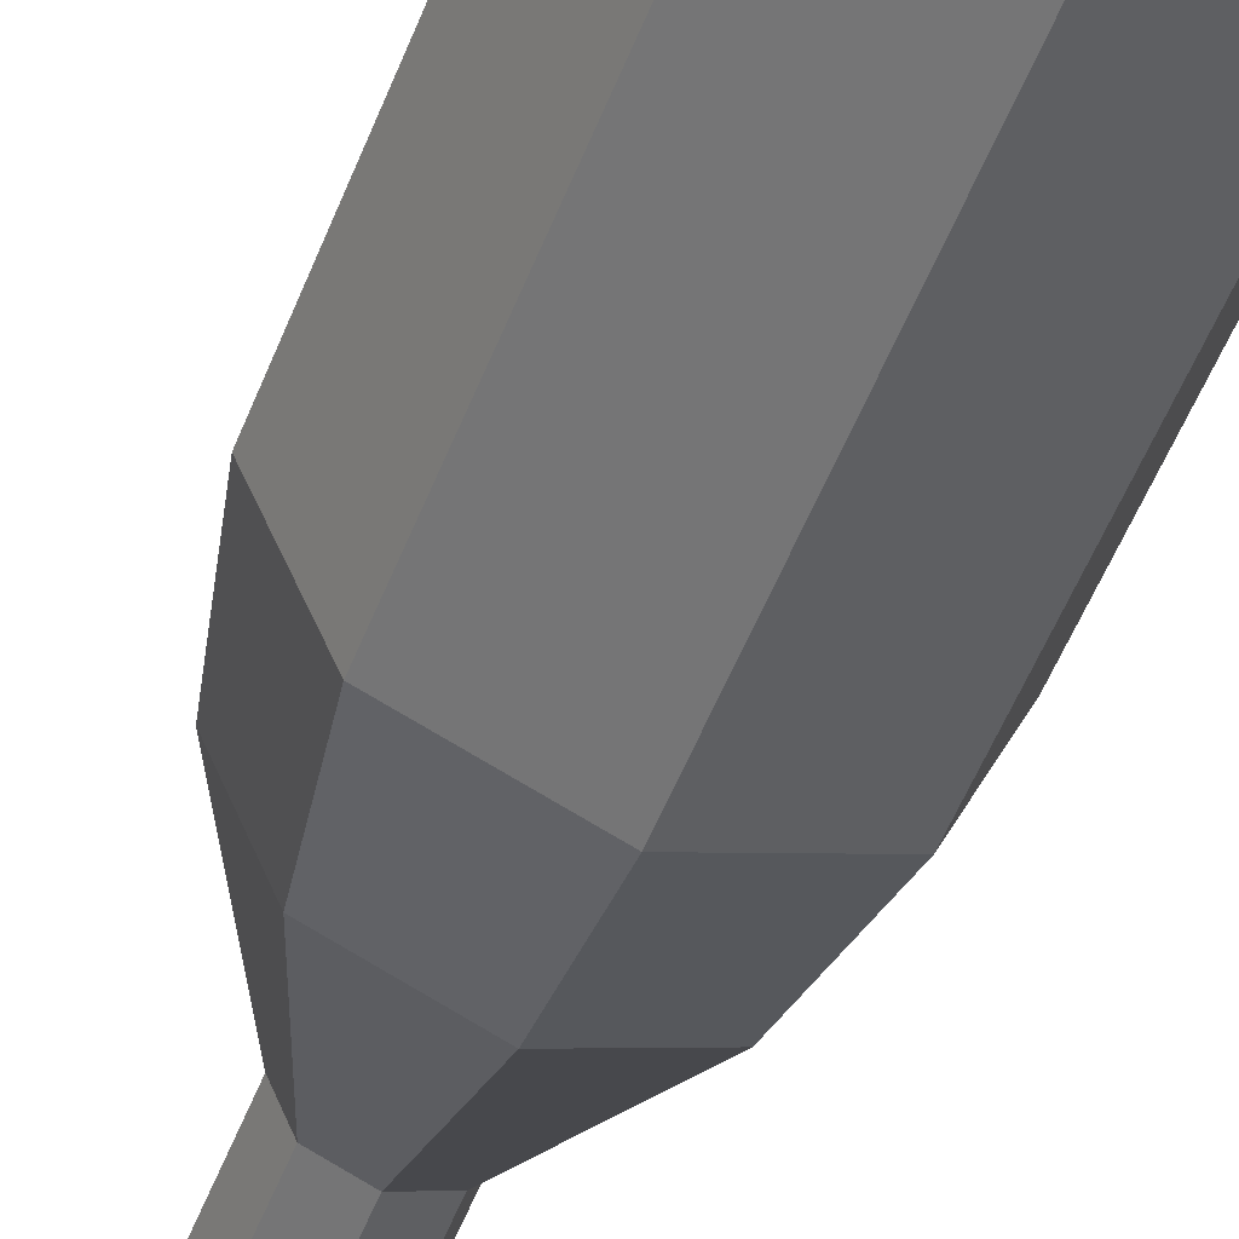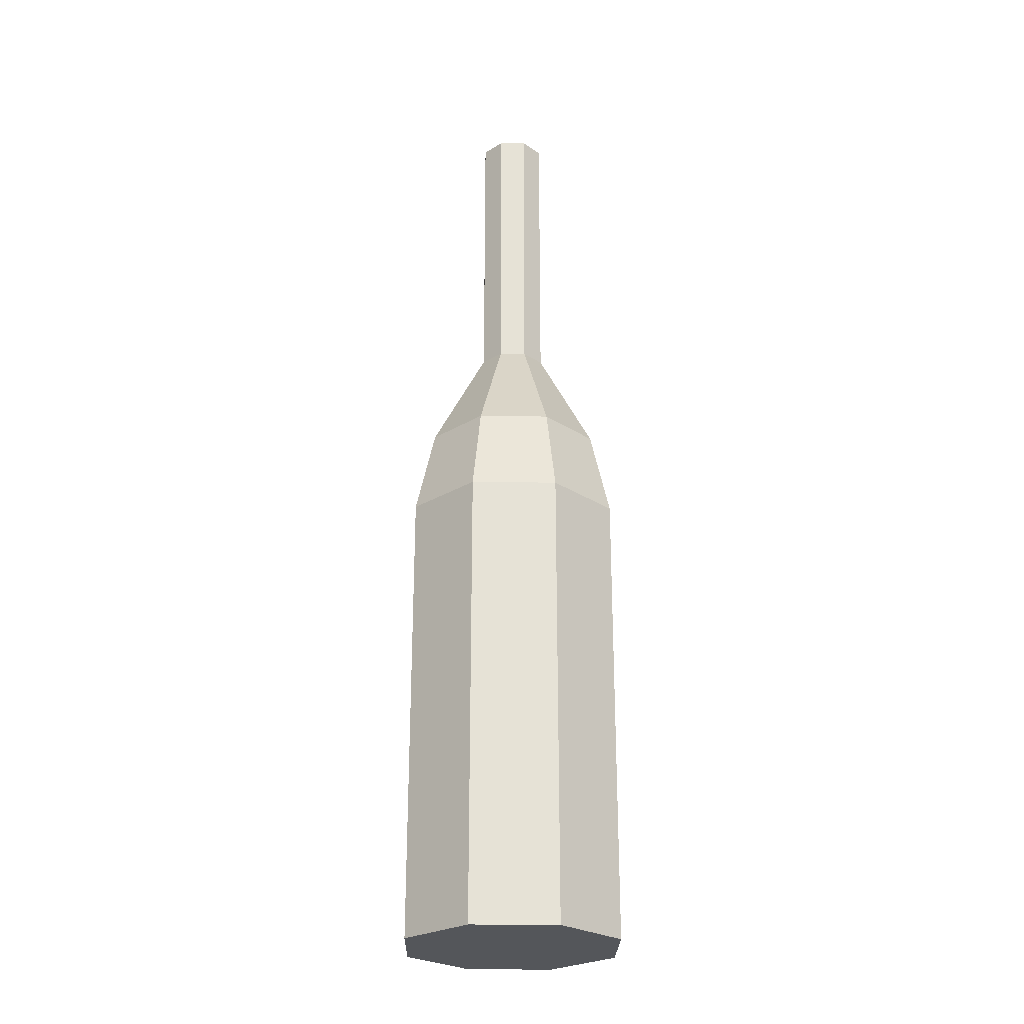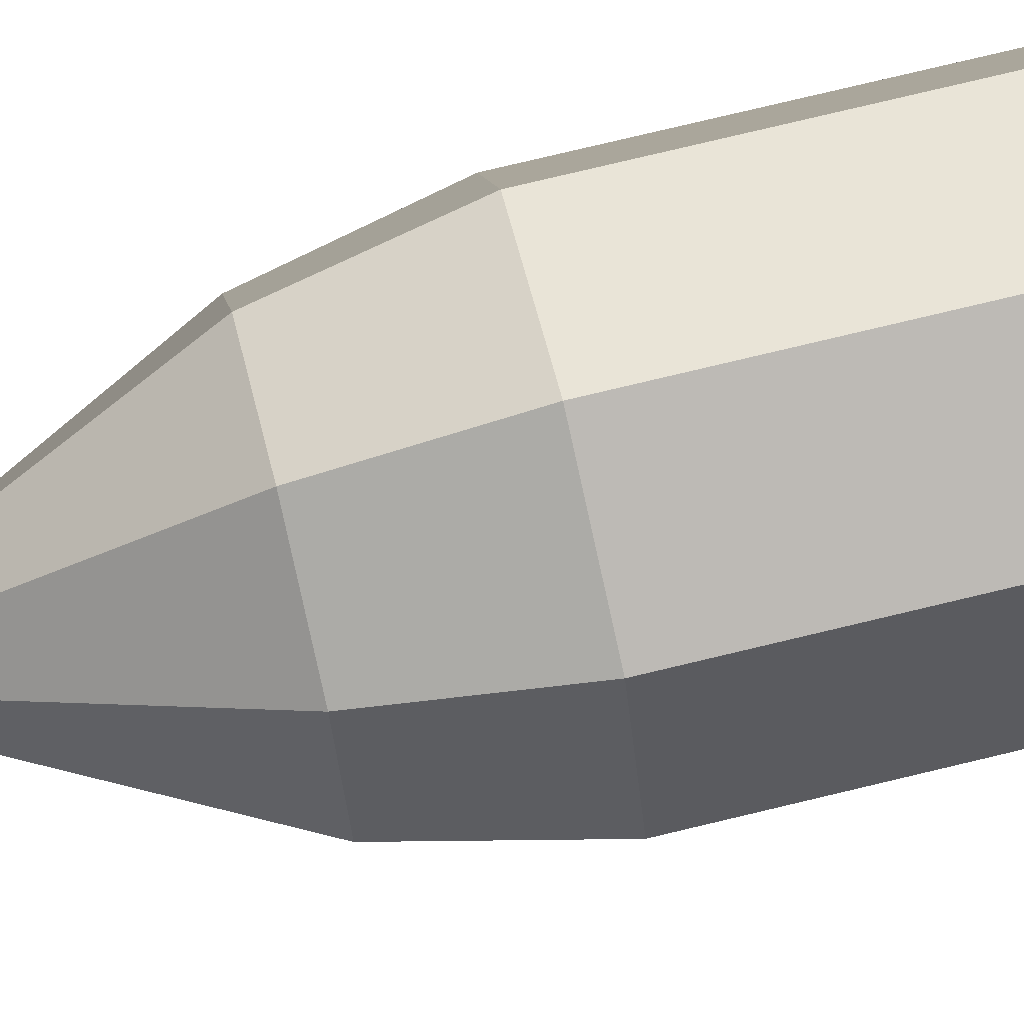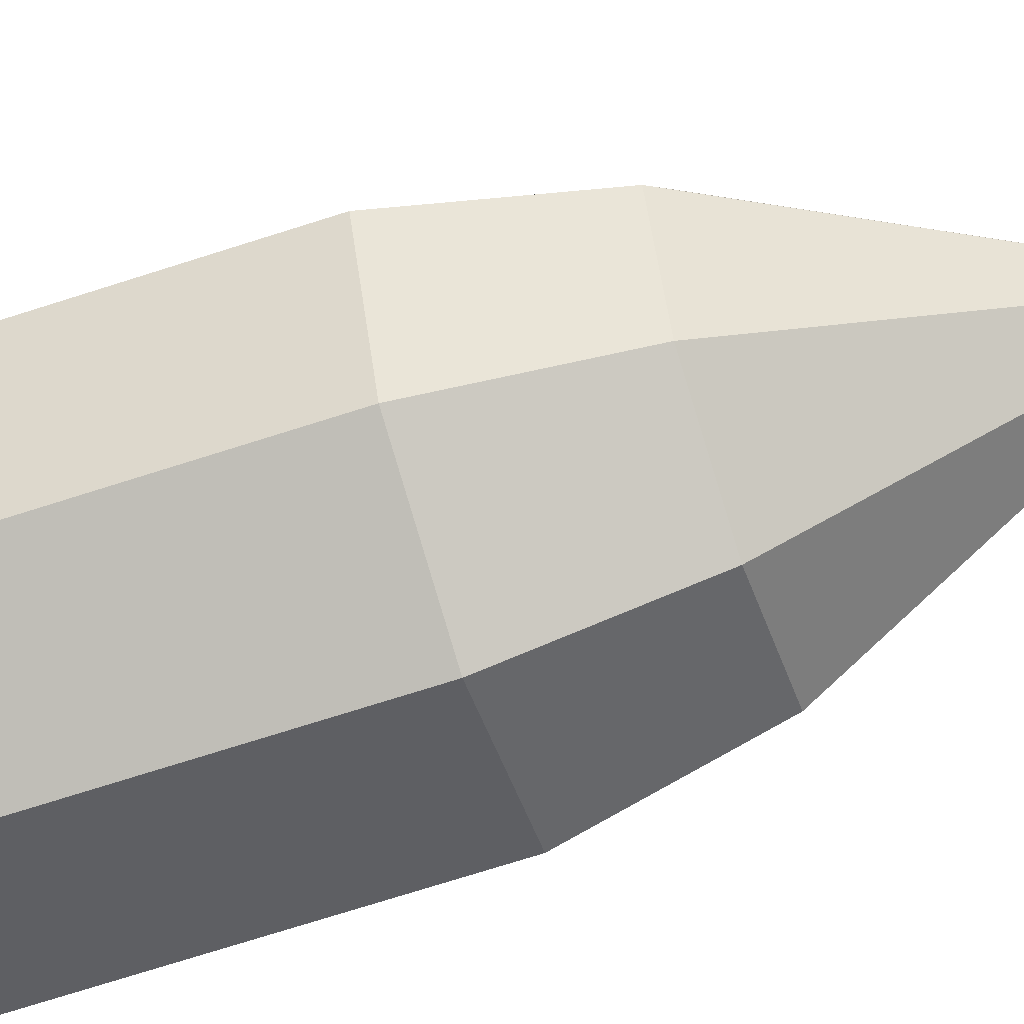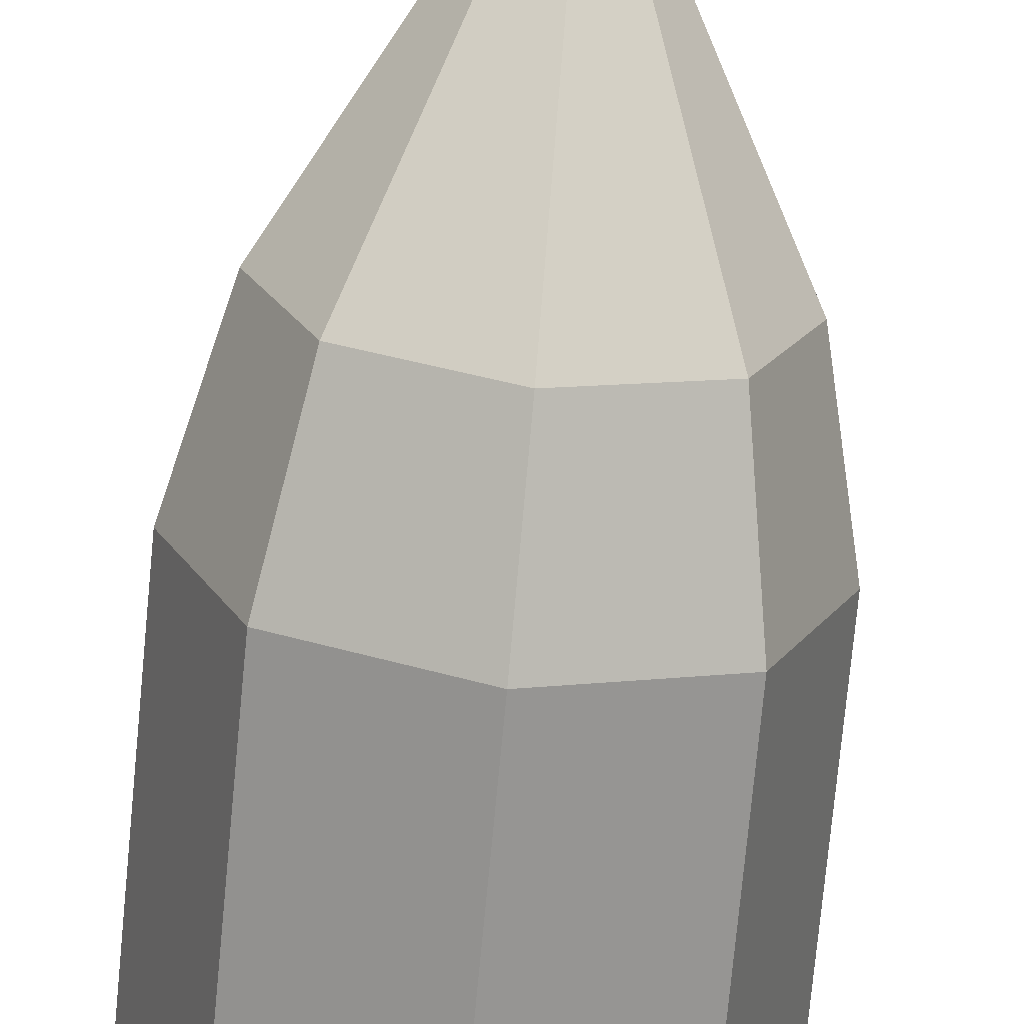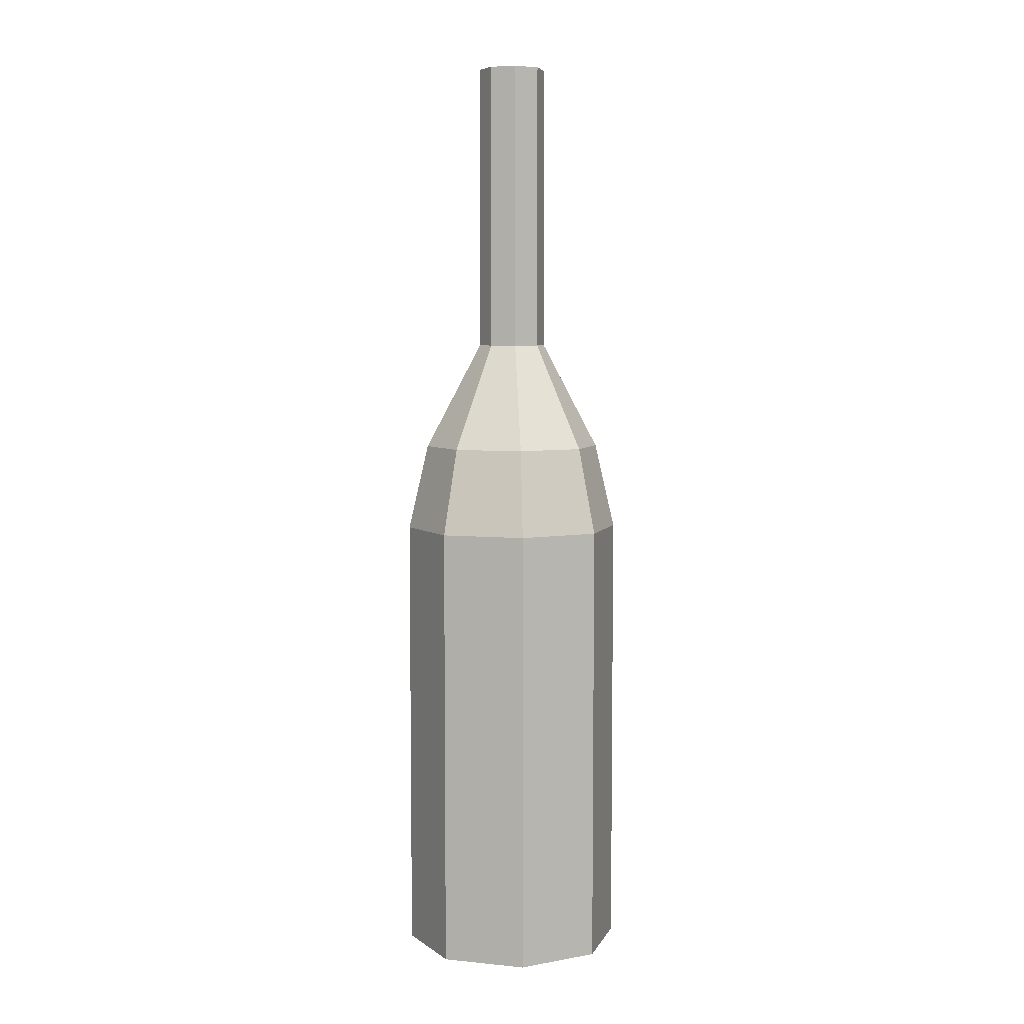
<metadata>
{"format":"obj","ext":"obj","renderer":"f3d","projection":"perspective","resolution":1024,"background":"white","views":[{"elev":-52.0,"azim":-20.8,"up":"+Z"},{"elev":-25.7,"azim":21.3,"up":"+Y"},{"elev":74.7,"azim":-103.6,"up":"+Z"},{"elev":-66.3,"azim":108.4,"up":"+Z"},{"elev":-70.0,"azim":174.7,"up":"+Z"},{"elev":5.9,"azim":-50.7,"up":"+Y"}]}
</metadata>
<code>
v  3.259 0 -0
v  2.305 0 -2.305
v  2.305 13.3 -2.305
v  3.259 13.3 -0
v  -0 0 -3.259
v  -0 13.3 -3.259
v  -2.305 0 -2.305
v  -2.305 13.3 -2.305
v  -3.259 0 0
v  -3.259 13.3 0
v  -2.305 0 2.305
v  -2.305 13.3 2.305
v  0 0 3.259
v  0 13.3 3.259
v  2.305 0 2.305
v  2.305 13.3 2.305
v  1.887 15.87 -1.887
v  2.668 15.87 -0
v  -0 15.87 -2.668
v  -1.887 15.87 -1.887
v  -2.668 15.87 0
v  -1.887 15.87 1.887
v  0 15.87 2.668
v  1.887 15.87 1.887
v  1.01 19.04 -0
v  0.7141 19.04 -0.7141
v  0.7141 27.52 -0.7141
v  1.01 27.52 -0
v  -0 19.04 -1.01
v  -0 27.52 -1.01
v  -0.7141 19.04 -0.7141
v  -0.7141 27.52 -0.7141
v  -1.01 19.04 0
v  -1.01 27.52 0
v  -0.7141 19.04 0.7141
v  -0.7141 27.52 0.7141
v  0 19.04 1.01
v  0 27.52 1.01
v  0.7141 19.04 0.7141
v  0.7141 27.52 0.7141
g Cylinder012
f 1 2 3 4
f 2 5 6 3
f 5 7 8 6
f 7 9 10 8
f 9 11 12 10
f 11 13 14 12
f 13 15 16 14
f 15 1 4 16
f 3 17 18 4
f 6 19 17 3
f 8 20 19 6
f 10 21 20 8
f 12 22 21 10
f 14 23 22 12
f 16 24 23 14
f 4 18 24 16
f 25 26 27 28
f 26 29 30 27
f 29 31 32 30
f 31 33 34 32
f 33 35 36 34
f 35 37 38 36
f 37 39 40 38
f 39 25 28 40
f 13 11 9 1
f 9 7 5 1
f 5 2 1
f 15 13 1
f 27 30 32 40
f 32 34 36 40
f 36 38 40
f 28 27 40
f 26 25 18 17
f 29 26 17 19
f 31 29 19 20
f 33 31 20 21
f 35 33 21 22
f 37 35 22 23
f 39 37 23 24
f 25 39 24 18

</code>
